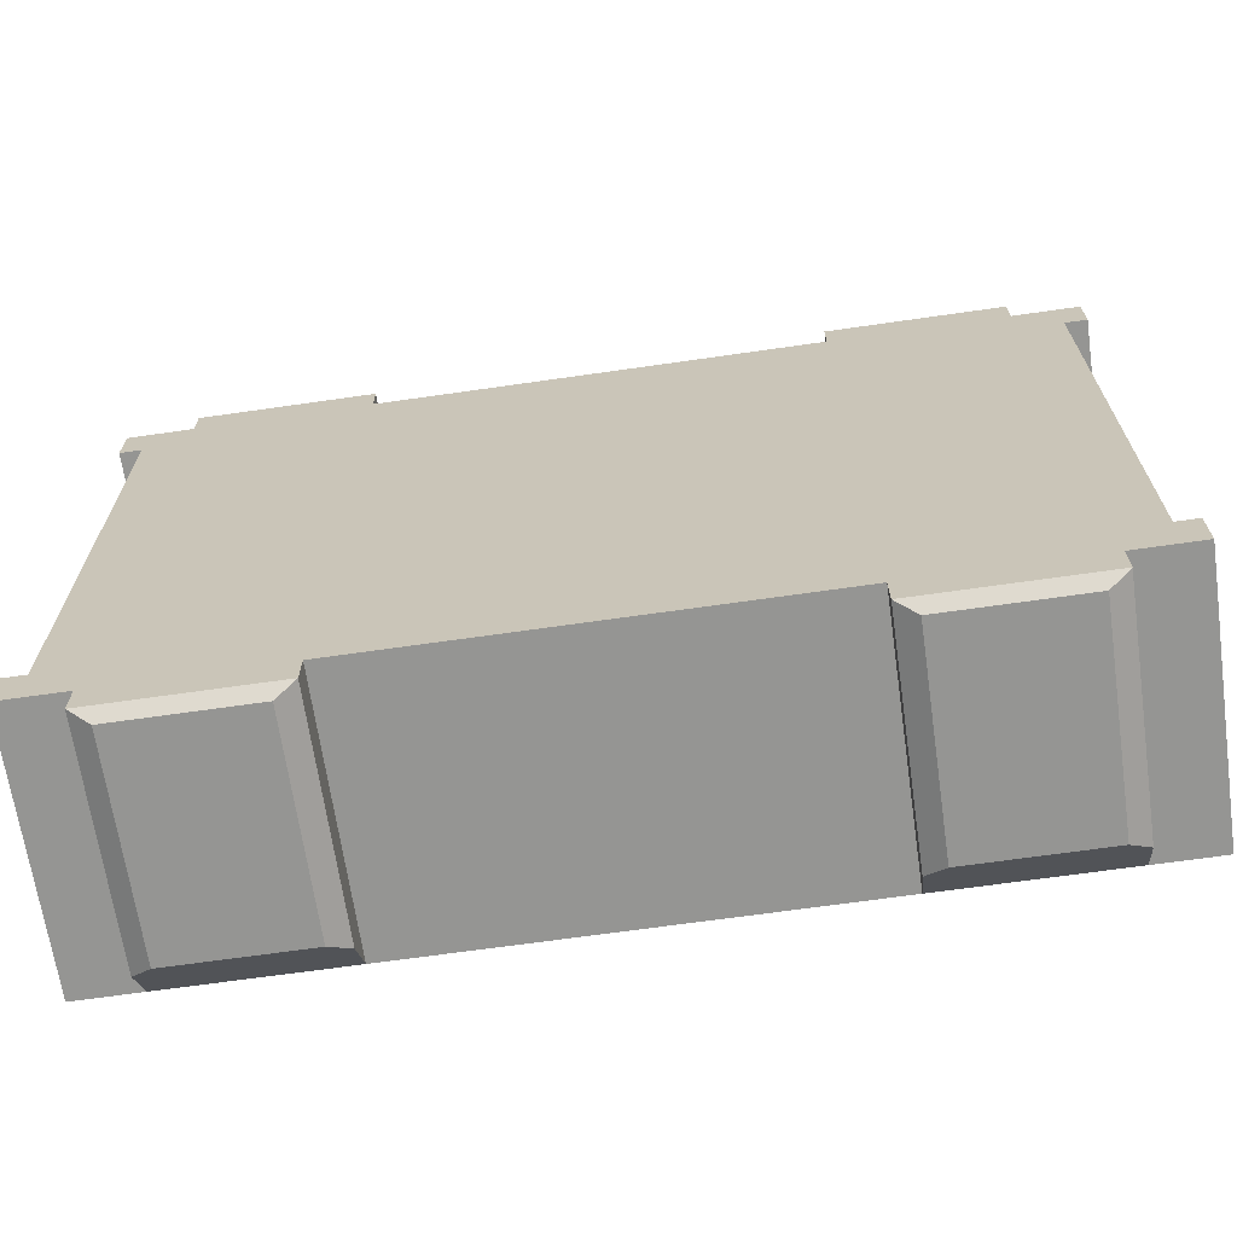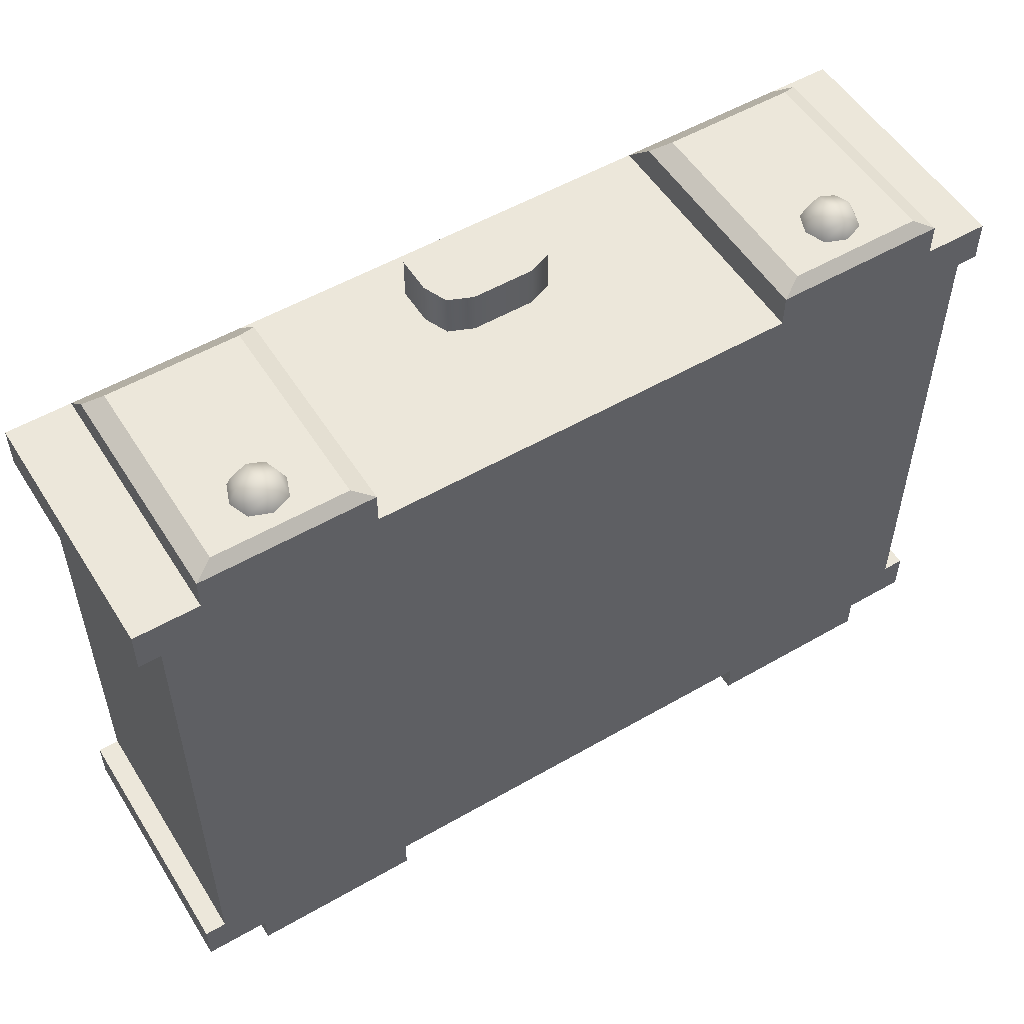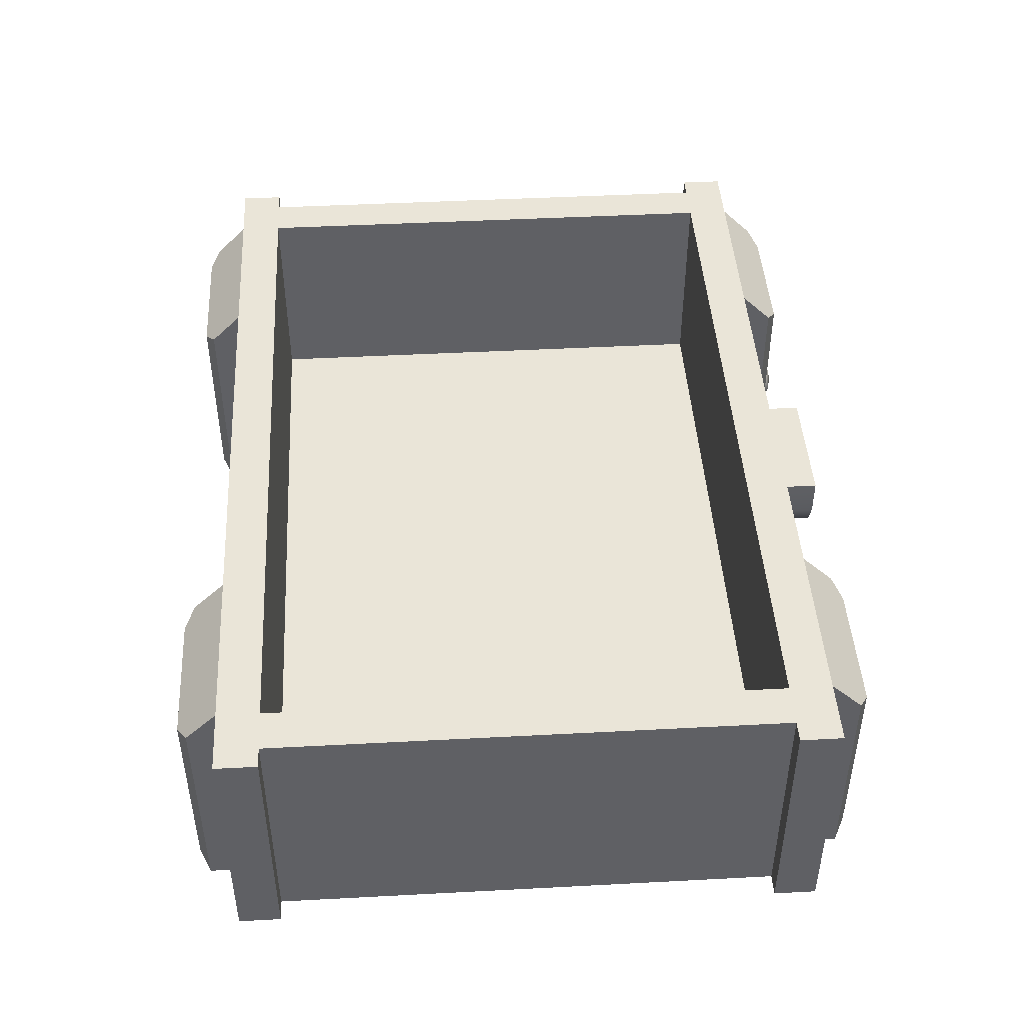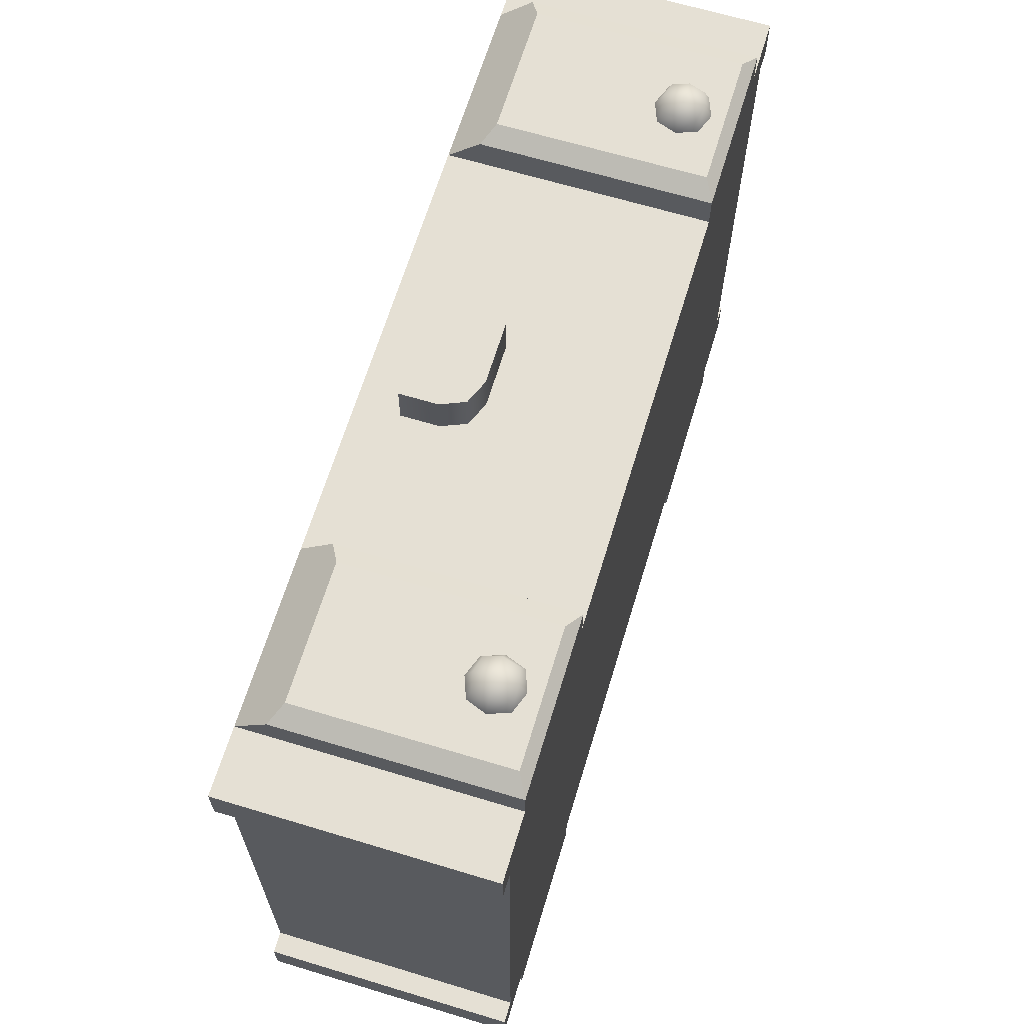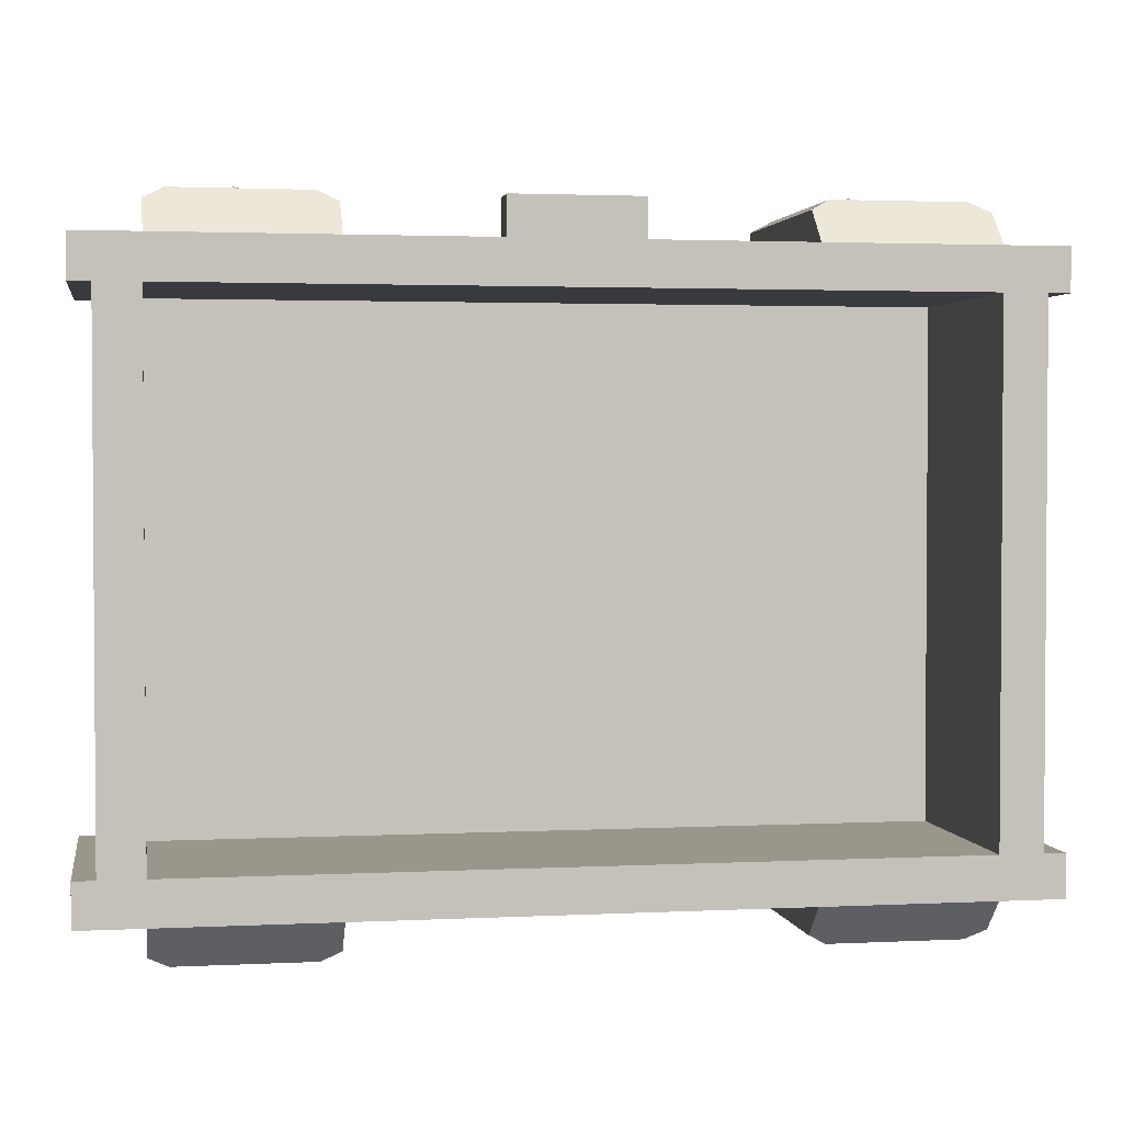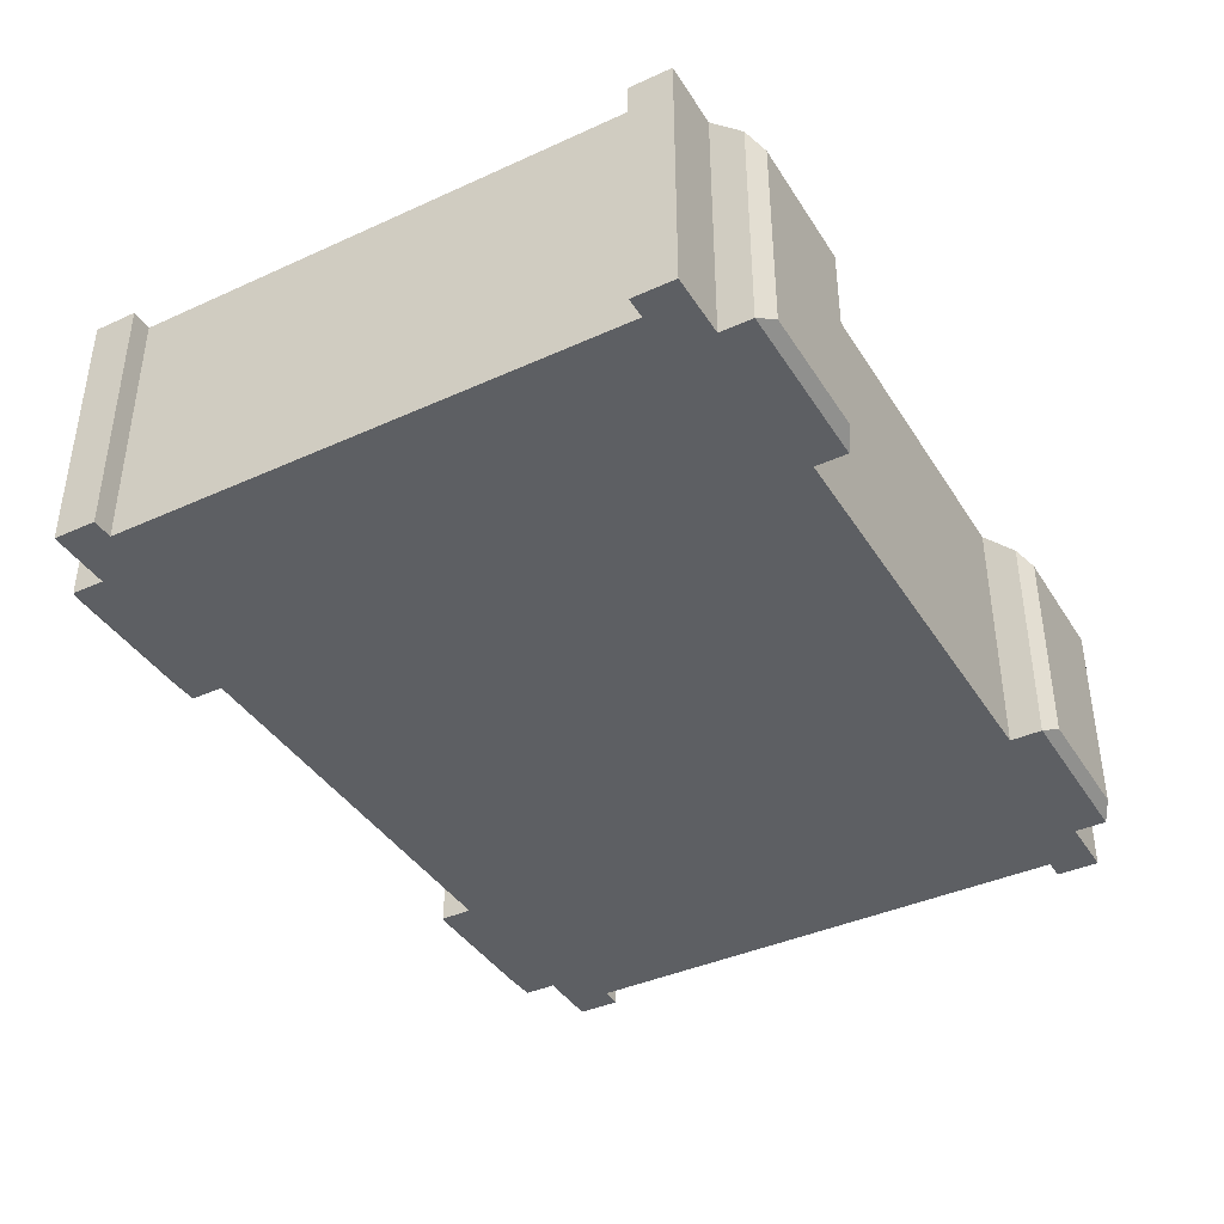
<metadata>
{"format":"obj","ext":"obj","renderer":"f3d","projection":"perspective","resolution":1024,"background":"white","views":[{"elev":-67.3,"azim":8.2,"up":"+Z"},{"elev":53.6,"azim":-31.6,"up":"+Z"},{"elev":45.2,"azim":-93.5,"up":"+Y"},{"elev":65.5,"azim":-73.1,"up":"+Z"},{"elev":2.3,"azim":170.2,"up":"+Z"},{"elev":-40.0,"azim":119.3,"up":"+Y"}]}
</metadata>
<code>
o chest_large_gold
v -1.05 -0 0.7
v -1.05 0.6 0.7
v -1.05 -0 -0.7
v -1.05 0.6 -0.7
v 1.05 -0 0.7
v 1.05 0.6 0.7
v 1.05 -0 -0.7
v 1.05 0.6 -0.7
v 1 0.6 -0.6
v 1 -0 -0.6
v -1.05 0.6 0.6
v -1.05 0.6 -0.6
v -1.05 -0 0.6
v 1 -0 0.6
v -1 0.6 -0.6
v -1.05 -0 -0.6
v -1 0.6 0.6
v -1 -0 0.6
v 1.05 0.6 0.6
v 1.05 -0 -0.6
v 1.05 -0 0.6
v 1.05 0.6 -0.6
v -1 -0 -0.6
v 1 0.6 0.6
v 0.5 -0 -0.7
v -0.5 -0 -0.7
v -0.5 0.6 -0.7
v 0.5 0.6 -0.7
v -0.5 -0 0.7
v 0.5 -0 0.7
v 0.5 0.6 0.7
v -0.5 0.6 0.7
v -0.9 0.6 0.6
v 0.9 0.6 0.6
v -0.9 0.6 -0.6
v 0.9 0.6 -0.6
v 0.9 0.6 -0.7
v 0.9 -0 0.7
v 0.9 -0 -0.7
v 0.9 0.6 0.7
v -0.9 -0 -0.7
v -0.9 0.6 0.7
v -0.9 0.6 -0.7
v -0.9 -0 0.7
v -0.855 0.025 0.8
v -0.9 -0 0.775
v -0.5 -0 0.775
v -0.545 0.025 0.8
v 0.855 0.5 0.8
v 0.9 0.525 0.775
v 0.5 0.525 0.775
v 0.545 0.5 0.8
v 0.5 -0 0.775
v 0.545 0.025 0.8
v -0.545 0.5 0.8
v -0.5 0.525 0.775
v 0.9 -0 0.775
v 0.855 0.025 0.8
v -0.9 0.525 0.775
v -0.855 0.5 0.8
v 0.855 0.025 -0.8
v 0.9 -0 -0.775
v 0.5 -0 -0.775
v 0.545 0.025 -0.8
v -0.855 0.5 -0.8
v -0.9 0.525 -0.775
v -0.5 0.525 -0.775
v -0.545 0.5 -0.8
v -0.5 -0 -0.775
v -0.545 0.025 -0.8
v 0.545 0.5 -0.8
v 0.5 0.525 -0.775
v 0.9 0.525 -0.775
v 0.855 0.5 -0.8
v -0.9 -0 -0.775
v -0.855 0.025 -0.8
v -1.05 0.285 0.7
v -1.05 0.285 -0.7
v 1.05 0.285 -0.7
v 1.05 0.285 0.7
v 1.05 0.285 0.6
v 1.05 0.285 -0.6
v 1 0.285 -0.6
v 1 0.285 0.6
v -1 0.285 0.6
v -1.05 0.285 -0.6
v -1.05 0.285 0.6
v -1 0.285 -0.6
v -0.5 0.285 -0.7
v 0.5 0.285 -0.7
v 0.5 0.285 0.7
v -0.5 0.285 0.7
v 0.9 0.285 0.7
v 0.9 0.285 -0.7
v -0.9 0.285 -0.7
v -0.9 0.285 0.7
v -0.9 0.1 0.6
v -0.9 0.1 -0.6
v 0.9 0.1 0.6
v 0.9 0.1 -0.6
v 0.15 0.5 0.7
v -0.15 0.5 0.7
v 0.15 0.5 0.8
v -0.15 0.5 0.8
v 0.15 0.4132 0.7
v 0.07184 0.335 0.7
v 0.1271 0.3579 0.7
v -0.07184 0.335 0.7
v -0.15 0.4132 0.7
v -0.1271 0.3579 0.7
v 0.07184 0.335 0.8
v 0.15 0.4132 0.8
v 0.1271 0.3579 0.8
v -0.15 0.4132 0.8
v -0.07184 0.335 0.8
v -0.1271 0.3579 0.8
v 0.6618 0.08183 0.826
v 0.6618 0.1582 0.826
v 0.7382 0.08183 0.826
v 0.7382 0.1582 0.826
v 0.6535 0.07347 0.8
v 0.6535 0.12 0.8343
v 0.6535 0.1665 0.8
v 0.7465 0.07347 0.8
v 0.7465 0.1665 0.8
v 0.7465 0.12 0.8343
v 0.7 0.07347 0.8343
v 0.7 0.1665 0.8343
v 0.6359 0.12 0.8
v 0.7641 0.12 0.8
v 0.7 0.12 0.8458
v 0.7 0.05592 0.8
v 0.7 0.1841 0.8
v -0.7382 0.08183 0.826
v -0.7382 0.1582 0.826
v -0.6618 0.08183 0.826
v -0.6618 0.1582 0.826
v -0.7465 0.07347 0.8
v -0.7465 0.12 0.8343
v -0.7465 0.1665 0.8
v -0.6535 0.07347 0.8
v -0.6535 0.1665 0.8
v -0.6535 0.12 0.8343
v -0.7 0.07347 0.8343
v -0.7 0.1665 0.8343
v -0.7641 0.12 0.8
v -0.6359 0.12 0.8
v -0.7 0.12 0.8458
v -0.7 0.05592 0.8
v -0.7 0.1841 0.8
f 35 43 15
f 2 42 17 11
f 96 42 2 77
f 85 18 13 87
f 94 37 8 79
f 37 36 9
f 88 15 12 86
f 18 44 1 13
f 83 84 14 10
f 14 21 5 38
f 24 40 6 19
f 84 24 19 81
f 34 40 24
f 86 12 4 78
f 8 37 9 22
f 77 2 11 87
f 33 35 15 17
f 83 10 20 82
f 7 20 10 39
f 43 4 12 15
f 81 19 6 80
f 85 17 15 88
f 79 8 22 82
f 3 41 23 16
f 34 31 40
f 34 33 32 31
f 37 28 36
f 28 27 35 36
f 26 41 75 69
f 89 27 28 90
f 91 30 53
f 91 31 32 92
f 26 25 30 29
f 14 38 39 10
f 80 6 40 93
f 42 33 17
f 72 73 74 71
f 38 30 25 39
f 44 18 23 41
f 78 4 43 95
f 36 34 24 9
f 29 44 41 26
f 33 42 32
f 27 43 35
f 92 32 56
f 93 40 50
f 96 44 46
f 30 38 57 53
f 46 59 96
f 56 59 60 55
f 50 51 52 49
f 48 55 60 45
f 39 25 63 62
f 95 43 66
f 94 39 62
f 89 26 69
f 90 28 72
f 72 63 90
f 76 65 68 70
f 66 67 68 65
f 46 47 48 45
f 64 71 74 61
f 51 53 54 52
f 53 57 58 54
f 55 48 47 56
f 49 58 57 50
f 62 63 64 61
f 59 46 45 60
f 67 69 70 68
f 71 64 63 72
f 69 75 76 70
f 73 62 61 74
f 44 29 47 46
f 95 66 75
f 58 49 52 54
f 3 78 95 41
f 5 80 93 38
f 30 91 92 29
f 26 89 90 25
f 7 79 82 20
f 18 85 88 23
f 21 81 80 5
f 9 83 82 22
f 1 77 87 13
f 16 86 78 3
f 14 84 81 21
f 9 24 84 83
f 23 88 86 16
f 39 94 79 7
f 17 85 87 11
f 44 96 77 1
f 40 31 51 50
f 32 42 59 56
f 43 27 67 66
f 28 37 73 72
f 37 94 73
f 41 95 75
f 53 51 91
f 29 92 47
f 31 91 51
f 42 96 59
f 50 57 93
f 56 47 92
f 38 93 57
f 69 67 89
f 25 90 63
f 27 89 67
f 94 62 73
f 65 76 75 66
f 35 33 97 98
f 34 36 100 99
f 36 35 98 100
f 34 99 97 33
f 97 99 100 98
f 114 112 103 104
f 101 102 104 103
f 102 109 114 104
f 108 106 111 115
f 108 115 116 110
f 110 116 114 109
f 105 112 113 107
f 107 113 111 106
f 105 101 103 112
f 116 113 112 114
f 115 111 113 116
f 117 122 129 121
f 122 118 123 129
f 130 125 120 126
f 124 130 126 119
f 119 126 131 127
f 126 120 128 131
f 131 128 118 122
f 127 131 122 117
f 132 124 119 127
f 121 132 127 117
f 133 123 118 128
f 125 133 128 120
f 134 139 146 138
f 139 135 140 146
f 147 142 137 143
f 141 147 143 136
f 136 143 148 144
f 143 137 145 148
f 148 145 135 139
f 144 148 139 134
f 149 141 136 144
f 138 149 144 134
f 150 140 135 145
f 142 150 145 137

</code>
